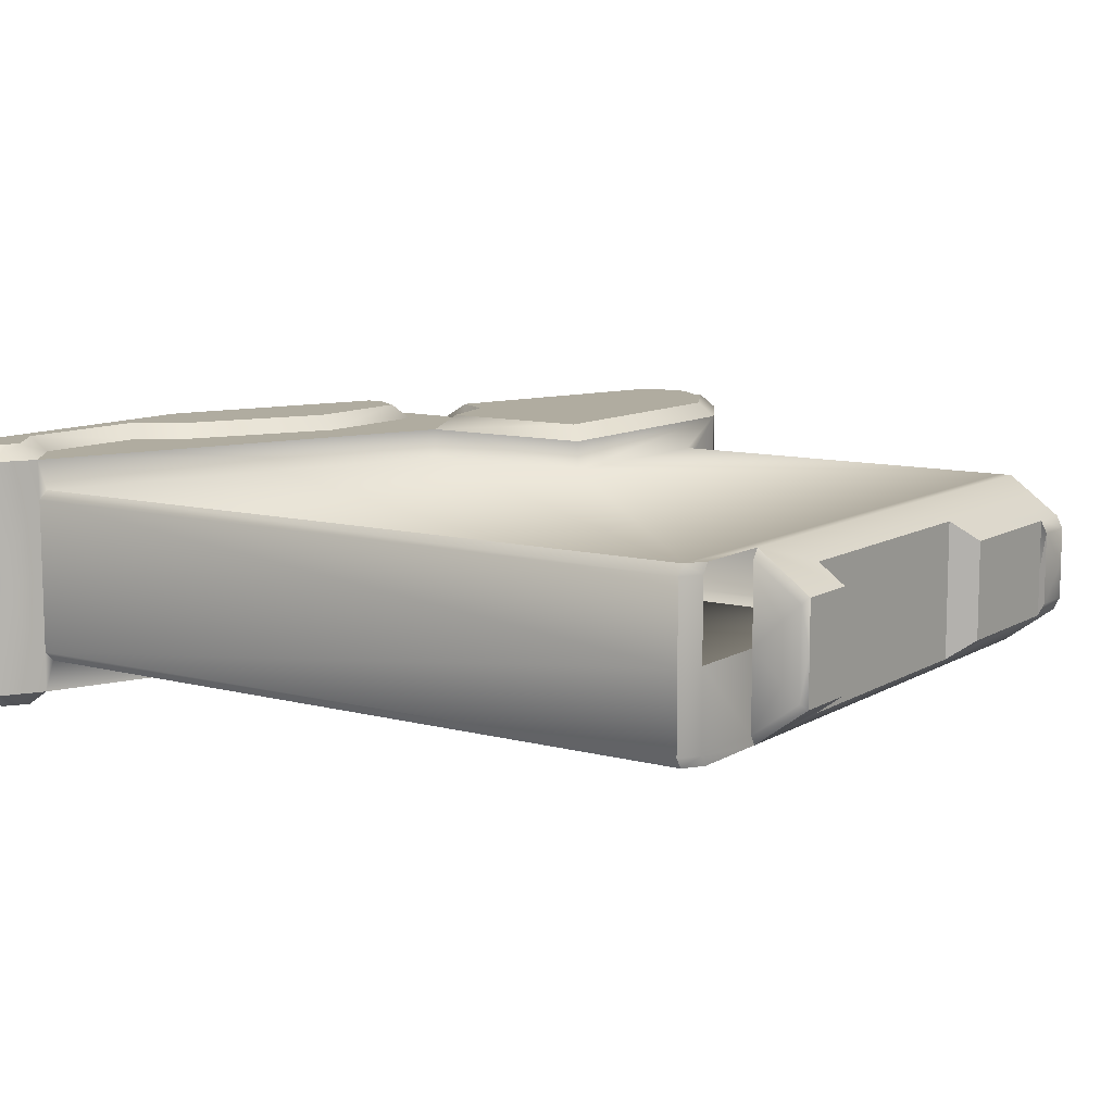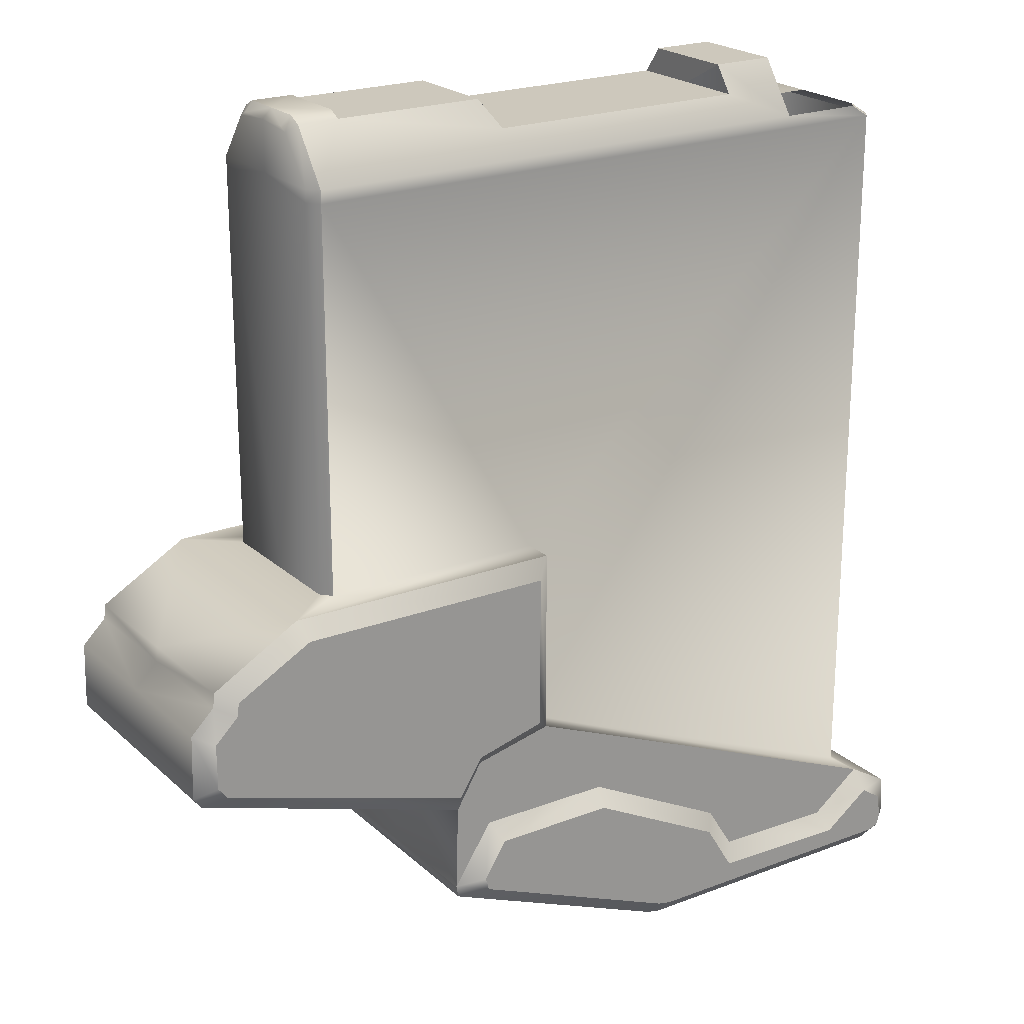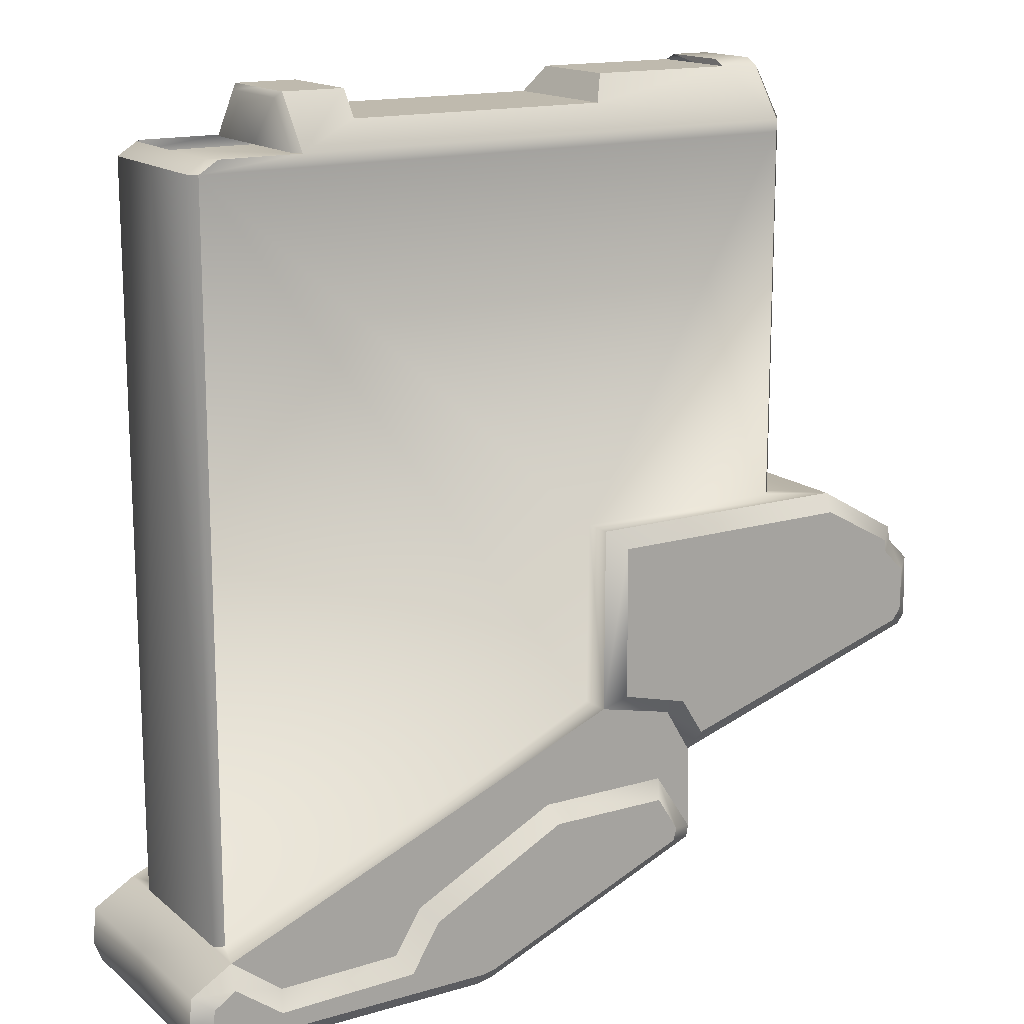
<metadata>
{"format":"obj","ext":"obj","renderer":"f3d","projection":"perspective","resolution":1024,"background":"white","views":[{"elev":10.0,"azim":124.2,"up":"+Z"},{"elev":22.1,"azim":-33.6,"up":"+Y"},{"elev":15.5,"azim":148.3,"up":"+Y"}]}
</metadata>
<code>
o default:default.002_default:default.016
v 0.05407 0.06628 0.01414
v -0.04946 0.06829 0.01414
v -0.04946 0.06628 0.01414
v 0.03742 0.06829 0.01414
v 0.0509 0.06829 0.01414
v 0.02725 0.07673 0.007958
v 0.03744 0.07673 0.007958
v 0.02725 0.07251 0.01105
v -0.01617 0.07251 0.01105
v 0.03742 0.06829 0.01414
v 0.05407 0.06628 0.01414
v -0.04946 0.06829 0.01414
v -0.04946 0.004663 0.01414
v -0.01321 0.004587 0.01414
v -0.01302 -0.02594 0.01414
v 0.0541 -0.05368 0.01409
v -0.01864 0.07673 0.007958
v -0.04282 0.07673 0.007958
v -0.04946 0.07673 0.007958
v -0.04946 0.07774 0.005898
v -0.04282 0.07774 0.005898
v -0.04946 0.07774 0
v -0.04282 0.07774 -0.005898
v -0.04282 0.07774 0
v -0.01864 0.07673 -0.007958
v -0.04282 0.07673 0
v -0.01864 0.07673 0
v -0.01864 0.07673 0.007958
v -0.04282 0.07673 0.007958
v -0.04282 0.07774 -0.005898
v -0.04282 0.07673 0
v -0.04282 0.07673 -0.007958
v -0.04282 0.07774 0.005898
v -0.04282 0.07673 0
v -0.04282 0.07774 0
v -0.04282 0.07673 0
v -0.04282 0.07774 -0.005898
v 0.02725 0.07251 -0.01105
v -0.04946 0.06829 -0.01414
v -0.01617 0.07251 -0.01105
v 0.05407 0.06628 -0.01414
v -0.04946 0.06628 -0.01414
v 0.0509 0.06829 -0.01414
v 0.03742 0.06829 -0.01414
v -0.04946 0.06829 -0.01414
v 0.05407 0.06628 -0.01414
v 0.0541 -0.05368 -0.01409
v -0.01302 -0.02594 -0.01414
v -0.01321 0.004587 -0.01414
v -0.04946 0.004663 -0.01414
v -0.01864 0.07673 -0.007958
v -0.04282 0.07673 -0.007958
v -0.04946 0.07673 -0.007958
v -0.04946 0.07774 -0.005898
v -0.04282 0.07774 -0.005898
v -0.04946 0.07774 0
v 0.02725 0.07673 -0.007958
v 0.03744 0.07673 -0.007958
v 0.03742 0.06829 -0.01414
v -0.04282 0.07774 0.005898
v -0.04282 0.07774 0
v -0.04282 0.07673 0
v -0.01864 0.07673 0.007958
v -0.01864 0.07673 0
v -0.01864 0.07673 -0.007958
v -0.04282 0.07673 -0.007958
v -0.01617 0.07251 0
v -0.01864 0.07673 0.007958
v -0.01617 0.07251 0.01105
v -0.01864 0.07673 -0.007958
v -0.01864 0.07673 0
v 0.02725 0.07251 -0.01105
v -0.01617 0.07251 0
v 0.02725 0.07251 0
v 0.02725 0.07251 0.01105
v -0.01617 0.07251 0.01105
v -0.01864 0.07673 -0.007958
v -0.01617 0.07251 0
v -0.01617 0.07251 -0.01105
v -0.01864 0.07673 0.007958
v -0.01864 0.07673 0
v -0.01617 0.07251 0
v 0.02725 0.07251 0.01105
v 0.02725 0.07251 0
v 0.02725 0.07251 -0.01105
v -0.01617 0.07251 -0.01105
v 0.02725 0.07251 0
v 0.02725 0.07673 0.007958
v 0.02725 0.07673 0
v 0.02725 0.07673 -0.007958
v 0.02725 0.07251 0
v 0.02725 0.07673 0
v 0.02725 0.07251 0
v 0.02725 0.07673 -0.007958
v 0.02725 0.07251 -0.01105
v 0.03744 0.07673 0.007958
v 0.03848 0.06829 0.01256
v 0.03832 0.07579 0.007047
v 0.03848 0.06829 0.01256
v 0.03742 0.06829 0.01414
v 0.03848 0.06829 0
v 0.03832 0.07579 0.007047
v 0.03832 0.07579 0
v 0.03744 0.07673 0
v 0.03744 0.07673 -0.007958
v 0.03848 0.06829 -0.01256
v 0.03742 0.06829 -0.01414
v 0.03848 0.06829 -0.01256
v 0.03832 0.07579 -0.007047
v 0.03744 0.07673 0
v 0.03832 0.07579 0
v 0.03832 0.07579 -0.007047
v 0.03848 0.06829 0
v 0.03832 0.07579 0.007047
v 0.03744 0.07673 0
v 0.03744 0.07673 0.007958
v 0.03744 0.07673 0
v 0.03832 0.07579 -0.007047
v 0.03744 0.07673 -0.007958
v -0.07269 -0.01992 -0.02157
v -0.0275 -0.0265 -0.02157
v -0.03137 -0.03269 -0.02157
v -0.0741 -0.01813 -0.02157
v -0.07414 -0.01082 -0.02157
v -0.07034 -0.007072 -0.02157
v -0.07006 -0.004902 -0.02157
v -0.01597 0.001822 -0.02157
v -0.05776 0.001941 -0.02157
v -0.01607 -0.02351 -0.02157
v 0.05532 -0.05418 0.01257
v 0.06228 -0.05831 -0
v 0.05532 -0.05418 -0
v 0.06286 -0.06432 -0
v 0.06286 -0.06432 0.01913
v 0.06228 -0.05831 0.01913
v 0.0554 -0.05421 0.01913
v 0.0541 -0.05368 0.01409
v -0.01302 -0.02594 0.01414
v -0.01313 -0.02589 0.01913
v -0.01321 0.004587 0.01414
v -0.01321 0.004587 0.01913
v 0.0615 -0.06784 0.01913
v 0.0615 -0.06784 -0
v 0.05798 -0.06919 0.01913
v 0.05798 -0.06919 -0
v 0.01123 -0.06919 0.01913
v 0.01123 -0.06919 -0
v 0.008873 -0.06872 0.01913
v 0.008873 -0.06872 -0
v -0.03046 -0.05239 -0
v -0.03046 -0.05239 0.01913
v -0.03081 -0.05044 -0
v -0.03081 -0.05044 0.01913
v -0.03038 -0.03624 -0
v -0.03038 -0.03624 0.01913
v 0.06228 -0.05831 -0
v 0.05532 -0.05418 -0.01257
v 0.05532 -0.05418 -0
v -0.01321 0.004587 -0.01913
v -0.01321 0.004587 -0.01414
v -0.01313 -0.02589 -0.01913
v -0.01302 -0.02594 -0.01414
v 0.0554 -0.05421 -0.01913
v 0.0541 -0.05368 -0.01409
v 0.06228 -0.05831 -0.01913
v 0.06286 -0.06432 -0.01913
v 0.06286 -0.06432 -0
v 0.0615 -0.06784 -0.01913
v 0.0615 -0.06784 -0
v 0.05798 -0.06919 -0.01913
v 0.05798 -0.06919 -0
v 0.01123 -0.06919 -0.01913
v 0.01123 -0.06919 -0
v 0.008873 -0.06872 -0.01913
v 0.008873 -0.06872 -0
v -0.03046 -0.05239 -0
v -0.03046 -0.05239 -0.01913
v -0.03081 -0.05044 -0
v -0.03081 -0.05044 -0.01913
v -0.03038 -0.03624 -0
v -0.03038 -0.03624 -0.01913
v 0.03744 0.07673 0
v 0.02725 0.07673 0
v 0.03744 0.07673 0.007958
v 0.02725 0.07673 0.007958
v 0.02725 0.07673 -0.007958
v 0.02725 0.07673 0
v 0.03744 0.07673 -0.007958
v 0.03744 0.07673 0
v -0.07034 -0.007072 0.02157
v -0.07414 -0.01082 0.02157
v -0.07269 -0.01992 0.02157
v -0.0741 -0.01813 0.02157
v -0.07006 -0.004902 0.02157
v -0.0275 -0.0265 0.02157
v -0.03137 -0.03269 0.02157
v -0.05776 0.001941 0.02157
v -0.01597 0.001822 0.02157
v -0.01607 -0.02351 0.02157
v -0.05099 0.004666 -0.01244
v -0.04946 0.004663 -0.01414
v -0.05864 0.004681 -0.01913
v -0.01321 0.004587 -0.01414
v -0.01321 0.004587 -0.01913
v -0.05099 0.004666 0
v -0.05864 0.004681 0
v -0.07282 -0.003493 0
v -0.07282 -0.003493 -0.01913
v -0.07308 -0.005853 0
v -0.07308 -0.005853 -0.01913
v -0.07689 -0.009592 0
v -0.07689 -0.009592 -0.01913
v -0.07715 -0.02008 -0.01913
v -0.07715 -0.02008 -0
v -0.07592 -0.02177 -0
v -0.07592 -0.02177 -0.01913
v -0.03038 -0.03624 -0.01913
v -0.03038 -0.03624 -0
v -0.03081 -0.05044 0.01913
v -0.02437 -0.04047 0.01913
v -0.03038 -0.03624 0.01913
v -0.01313 -0.02589 0.01913
v -0.02604 -0.02886 0.01912
v -0.002216 -0.04048 0.01913
v 0.02208 -0.05303 0.01913
v 0.0554 -0.05421 0.01913
v 0.04697 -0.0607 0.01913
v 0.0266 -0.06029 0.01913
v -0.02604 -0.02886 -0.01912
v -0.01313 -0.02589 -0.01913
v -0.03038 -0.03624 -0.01913
v -0.02437 -0.04047 -0.01913
v -0.03081 -0.05044 -0.01913
v -0.002216 -0.04048 -0.01913
v 0.02208 -0.05303 -0.01913
v 0.0554 -0.05421 -0.01913
v 0.04697 -0.0607 -0.01913
v 0.0266 -0.06029 -0.01913
v -0.02291 -0.04324 0.02157
v -0.02663 -0.04921 0.02157
v -0.00288 -0.04317 0.02157
v 0.02478 -0.06293 0.02157
v 0.02004 -0.05509 0.02157
v -0.02603 -0.05126 0.02157
v 0.009412 -0.06598 0.02157
v 0.04804 -0.06351 0.02157
v 0.01179 -0.06645 0.02157
v 0.05771 -0.06645 0.02157
v 0.05597 -0.05763 0.02157
v 0.05951 -0.06002 0.02157
v 0.06011 -0.06405 0.02157
v 0.05956 -0.0659 0.02157
v 0.02004 -0.05509 -0.02157
v 0.02478 -0.06293 -0.02157
v -0.00288 -0.04317 -0.02157
v -0.02663 -0.04921 -0.02157
v -0.02291 -0.04324 -0.02157
v -0.02603 -0.05126 -0.02157
v 0.009412 -0.06598 -0.02157
v 0.04804 -0.06351 -0.02157
v 0.01179 -0.06645 -0.02157
v 0.05771 -0.06645 -0.02157
v 0.05956 -0.0659 -0.02157
v 0.06011 -0.06405 -0.02157
v 0.05951 -0.06002 -0.02157
v 0.05597 -0.05763 -0.02157
v -0.05099 0.06829 0
v -0.05099 0.06628 -0.01234
v -0.05099 0.06628 0
v -0.05099 0.004666 0
v -0.05099 0.004666 -0.01244
v -0.05099 0.06829 -0.01234
v -0.05099 0.07556 -0.006821
v -0.05099 0.07621 0
v -0.05099 0.07621 -0.005486
v -0.04946 0.07774 0
v -0.04946 0.07774 -0.005898
v -0.04946 0.07673 -0.007958
v -0.04946 0.06829 -0.01414
v -0.04946 0.06628 -0.01414
v -0.04946 0.004663 -0.01414
v 0.05407 0.06628 -0.01414
v 0.05525 0.06628 -0.01249
v 0.0541 -0.05368 -0.01409
v 0.05532 -0.05418 -0.01257
v 0.05525 0.06628 0
v 0.05532 -0.05418 -0
v 0.05525 0.06628 0
v 0.05525 0.06628 -0.01249
v 0.05208 0.06829 0
v 0.05208 0.06829 -0.01249
v 0.05407 0.06628 -0.01414
v 0.0509 0.06829 -0.01414
v 0.0509 0.06829 0.01414
v 0.05407 0.06628 0.01414
v 0.05208 0.06829 0.01249
v 0.05525 0.06628 0.01249
v 0.05208 0.06829 0
v 0.05525 0.06628 0
v 0.05407 0.06628 0.01414
v 0.0541 -0.05368 0.01409
v 0.05525 0.06628 0.01249
v 0.05532 -0.05418 0.01257
v 0.05525 0.06628 0
v 0.05532 -0.05418 -0
v 0.03848 0.06829 0
v 0.05208 0.06829 0
v 0.03848 0.06829 -0.01256
v 0.05208 0.06829 -0.01249
v 0.03742 0.06829 -0.01414
v 0.0509 0.06829 -0.01414
v -0.04946 0.07673 0.007958
v -0.05099 0.06829 0.01234
v -0.04946 0.06829 0.01414
v -0.05099 0.06628 0.01234
v -0.04946 0.06628 0.01414
v -0.04946 0.004663 0.01414
v -0.05099 0.004666 0.01244
v -0.05099 0.004666 0
v -0.05099 0.06628 0
v -0.05099 0.06829 0
v -0.05099 0.07556 0.006821
v -0.04946 0.07774 0.005898
v -0.05099 0.07621 0.005486
v -0.04946 0.07774 0
v -0.05099 0.07621 0
v -0.01321 0.004587 0.01913
v -0.01321 0.004587 0.01414
v -0.05864 0.004681 0.01913
v -0.04946 0.004663 0.01414
v -0.05099 0.004666 0.01244
v -0.05864 0.004681 0
v -0.05099 0.004666 0
v -0.07282 -0.003493 0
v -0.07282 -0.003493 0.01913
v -0.07308 -0.005853 0
v -0.07308 -0.005853 0.01913
v -0.07689 -0.009592 0
v -0.07689 -0.009592 0.01913
v -0.07715 -0.02008 0.01913
v -0.07715 -0.02008 -0
v -0.07592 -0.02177 -0
v -0.07592 -0.02177 0.01913
v -0.03038 -0.03624 0.01913
v -0.03038 -0.03624 -0
v -0.02604 -0.02886 0.01912
v -0.01313 -0.02589 0.01913
v -0.01607 -0.02351 0.02157
v -0.01597 0.001822 0.02157
v -0.01321 0.004587 0.01913
v -0.05864 0.004681 0.01913
v -0.05776 0.001941 0.02157
v -0.07006 -0.004902 0.02157
v -0.0275 -0.0265 0.02157
v -0.03137 -0.03269 0.02157
v -0.03038 -0.03624 0.01913
v -0.07269 -0.01992 0.02157
v -0.07592 -0.02177 0.01913
v -0.07715 -0.02008 0.01913
v -0.0741 -0.01813 0.02157
v -0.07689 -0.009592 0.01913
v -0.07414 -0.01082 0.02157
v -0.07308 -0.005853 0.01913
v -0.07034 -0.007072 0.02157
v -0.07282 -0.003493 0.01913
v -0.03137 -0.03269 -0.02157
v -0.0275 -0.0265 -0.02157
v -0.02604 -0.02886 -0.01912
v -0.01607 -0.02351 -0.02157
v -0.01313 -0.02589 -0.01913
v -0.01597 0.001822 -0.02157
v -0.01321 0.004587 -0.01913
v -0.05864 0.004681 -0.01913
v -0.03038 -0.03624 -0.01913
v -0.07269 -0.01992 -0.02157
v -0.07592 -0.02177 -0.01913
v -0.07715 -0.02008 -0.01913
v -0.0741 -0.01813 -0.02157
v -0.07689 -0.009592 -0.01913
v -0.07414 -0.01082 -0.02157
v -0.07308 -0.005853 -0.01913
v -0.07034 -0.007072 -0.02157
v -0.07006 -0.004902 -0.02157
v -0.07282 -0.003493 -0.01913
v -0.05776 0.001941 -0.02157
v 0.02004 -0.05509 -0.02157
v -0.00288 -0.04317 -0.02157
v -0.002216 -0.04048 -0.01913
v -0.02291 -0.04324 -0.02157
v -0.02437 -0.04047 -0.01913
v -0.02663 -0.04921 -0.02157
v -0.03081 -0.05044 -0.01913
v -0.02603 -0.05126 -0.02157
v -0.03046 -0.05239 -0.01913
v 0.008873 -0.06872 -0.01913
v 0.009412 -0.06598 -0.02157
v 0.01179 -0.06645 -0.02157
v 0.01123 -0.06919 -0.01913
v 0.05798 -0.06919 -0.01913
v 0.05771 -0.06645 -0.02157
v 0.05956 -0.0659 -0.02157
v 0.0615 -0.06784 -0.01913
v 0.06286 -0.06432 -0.01913
v 0.06011 -0.06405 -0.02157
v 0.05951 -0.06002 -0.02157
v 0.06228 -0.05831 -0.01913
v 0.05597 -0.05763 -0.02157
v 0.0554 -0.05421 -0.01913
v 0.04697 -0.0607 -0.01913
v 0.04804 -0.06351 -0.02157
v 0.0266 -0.06029 -0.01913
v 0.02478 -0.06293 -0.02157
v 0.02208 -0.05303 -0.01913
v 0.0266 -0.06029 0.01913
v 0.02208 -0.05303 0.01913
v 0.02004 -0.05509 0.02157
v -0.002216 -0.04048 0.01913
v -0.00288 -0.04317 0.02157
v -0.02291 -0.04324 0.02157
v -0.02437 -0.04047 0.01913
v -0.02663 -0.04921 0.02157
v -0.03081 -0.05044 0.01913
v -0.02603 -0.05126 0.02157
v -0.03046 -0.05239 0.01913
v 0.008873 -0.06872 0.01913
v 0.009412 -0.06598 0.02157
v 0.01179 -0.06645 0.02157
v 0.01123 -0.06919 0.01913
v 0.05798 -0.06919 0.01913
v 0.05771 -0.06645 0.02157
v 0.05956 -0.0659 0.02157
v 0.0615 -0.06784 0.01913
v 0.06286 -0.06432 0.01913
v 0.06011 -0.06405 0.02157
v 0.05951 -0.06002 0.02157
v 0.06228 -0.05831 0.01913
v 0.05597 -0.05763 0.02157
v 0.0554 -0.05421 0.01913
v 0.04697 -0.0607 0.01913
v 0.04804 -0.06351 0.02157
v 0.02478 -0.06293 0.02157
f 1 2 3
f 4 1 5
f 6 4 7
f 2 8 9
f 10 6 8
f 11 4 12
f 4 8 12
f 13 14 3
f 3 14 11
f 14 15 11
f 11 15 16
f 17 18 9
f 9 18 12
f 12 18 19
f 19 18 20
f 18 21 20
f 20 21 22
f 23 22 24
f 25 26 27
f 28 26 29
f 30 31 32
f 33 34 35
f 36 37 35
f 38 39 40
f 39 41 42
f 43 41 44
f 38 44 45
f 44 46 45
f 47 48 46
f 48 49 46
f 46 49 42
f 49 50 42
f 51 40 52
f 40 45 52
f 45 53 52
f 53 54 52
f 52 54 55
f 54 56 55
f 44 57 58
f 57 59 38
f 56 60 61
f 62 63 64
f 62 65 66
f 67 68 69
f 67 70 71
f 72 73 74
f 75 73 76
f 77 78 79
f 80 78 81
f 82 83 84
f 82 85 86
f 87 88 89
f 90 91 92
f 93 94 95
f 96 97 98
f 99 96 100
f 99 101 102
f 101 103 102
f 102 103 104
f 105 106 107
f 108 105 109
f 110 111 112
f 111 113 112
f 112 113 106
f 114 115 116
f 117 118 119
f 120 121 122
f 123 124 120
f 124 125 120
f 120 125 121
f 125 126 121
f 121 126 127
f 126 128 127
f 121 127 129
f 130 131 132
f 133 131 134
f 134 131 135
f 131 130 135
f 135 130 136
f 130 137 136
f 137 138 136
f 136 138 139
f 138 140 139
f 139 140 141
f 134 142 133
f 133 142 143
f 142 144 143
f 143 144 145
f 144 146 145
f 145 146 147
f 146 148 147
f 147 148 149
f 149 148 150
f 148 151 150
f 150 151 152
f 151 153 152
f 152 153 154
f 153 155 154
f 156 157 158
f 159 160 161
f 160 162 161
f 161 162 163
f 162 164 163
f 164 157 163
f 163 157 165
f 157 156 165
f 165 156 166
f 156 167 166
f 166 167 168
f 167 169 168
f 168 169 170
f 169 171 170
f 170 171 172
f 171 173 172
f 172 173 174
f 173 175 174
f 175 176 174
f 174 176 177
f 176 178 177
f 177 178 179
f 178 180 179
f 179 180 181
f 182 183 184
f 183 185 184
f 186 187 188
f 187 189 188
f 190 191 192
f 191 193 192
f 194 190 195
f 190 192 195
f 195 192 196
f 197 194 198
f 194 195 198
f 198 195 199
f 200 201 202
f 201 203 202
f 202 203 204
f 205 200 206
f 200 202 206
f 206 202 207
f 202 208 207
f 207 208 209
f 208 210 209
f 209 210 211
f 210 212 211
f 212 213 211
f 211 213 214
f 214 213 215
f 213 216 215
f 216 217 215
f 215 217 218
f 219 220 221
f 220 222 221
f 221 222 223
f 220 224 222
f 224 225 222
f 222 225 226
f 226 225 227
f 225 228 227
f 229 230 231
f 230 232 231
f 231 232 233
f 232 230 234
f 234 230 235
f 230 236 235
f 236 237 235
f 235 237 238
f 239 240 241
f 240 242 241
f 241 242 243
f 244 245 240
f 240 245 242
f 242 245 246
f 245 247 246
f 246 247 248
f 249 246 250
f 246 248 250
f 250 248 251
f 248 252 251
f 253 254 255
f 254 256 255
f 255 256 257
f 258 256 259
f 256 254 259
f 254 260 259
f 259 260 261
f 260 262 261
f 263 262 264
f 264 262 265
f 262 260 265
f 265 260 266
f 267 268 269
f 269 268 270
f 268 271 270
f 268 267 272
f 272 267 273
f 267 274 273
f 273 274 275
f 274 276 275
f 276 277 275
f 275 277 273
f 277 278 273
f 273 278 272
f 278 279 272
f 272 279 268
f 279 280 268
f 268 280 271
f 280 281 271
f 282 283 284
f 284 283 285
f 283 286 285
f 285 286 287
f 288 289 290
f 290 289 291
f 289 292 291
f 291 292 293
f 294 295 296
f 295 297 296
f 296 297 298
f 297 299 298
f 300 301 302
f 301 303 302
f 302 303 304
f 303 305 304
f 306 307 308
f 307 309 308
f 308 309 310
f 309 311 310
f 312 313 314
f 313 315 314
f 314 315 316
f 317 316 318
f 316 315 318
f 318 315 319
f 319 315 320
f 320 315 321
f 315 313 321
f 321 313 322
f 313 312 322
f 312 323 322
f 322 323 324
f 323 325 324
f 325 326 324
f 324 326 322
f 326 321 322
f 327 328 329
f 328 330 329
f 330 331 329
f 329 331 332
f 331 333 332
f 332 334 329
f 329 334 335
f 334 336 335
f 335 336 337
f 336 338 337
f 337 338 339
f 339 338 340
f 338 341 340
f 341 342 340
f 340 342 343
f 343 342 344
f 342 345 344
f 346 347 348
f 348 347 349
f 347 350 349
f 350 351 349
f 349 351 352
f 351 353 352
f 348 354 346
f 354 355 346
f 346 355 356
f 355 357 356
f 356 357 358
f 358 357 359
f 357 360 359
f 359 360 361
f 360 362 361
f 361 362 363
f 362 364 363
f 364 353 363
f 363 353 365
f 353 351 365
f 366 367 368
f 367 369 368
f 368 369 370
f 369 371 370
f 370 371 372
f 371 373 372
f 368 374 366
f 366 374 375
f 374 376 375
f 376 377 375
f 375 377 378
f 377 379 378
f 378 379 380
f 379 381 380
f 380 381 382
f 382 381 383
f 381 384 383
f 384 373 383
f 383 373 385
f 373 371 385
f 386 387 388
f 387 389 388
f 388 389 390
f 389 391 390
f 390 391 392
f 391 393 392
f 392 393 394
f 394 393 395
f 393 396 395
f 396 397 395
f 395 397 398
f 398 397 399
f 397 400 399
f 399 400 401
f 399 401 402
f 402 401 403
f 401 404 403
f 404 405 403
f 403 405 406
f 405 407 406
f 406 407 408
f 408 407 409
f 407 410 409
f 409 410 411
f 410 412 411
f 412 386 411
f 411 386 413
f 386 388 413
f 414 415 416
f 415 417 416
f 416 417 418
f 418 417 419
f 417 420 419
f 419 420 421
f 420 422 421
f 421 422 423
f 422 424 423
f 424 425 423
f 423 425 426
f 426 425 427
f 425 428 427
f 427 428 429
f 427 429 430
f 430 429 431
f 429 432 431
f 432 433 431
f 431 433 434
f 434 433 435
f 433 436 435
f 435 436 437
f 436 438 437
f 438 439 437
f 437 439 440
f 439 414 440
f 440 414 441
f 414 416 441

</code>
